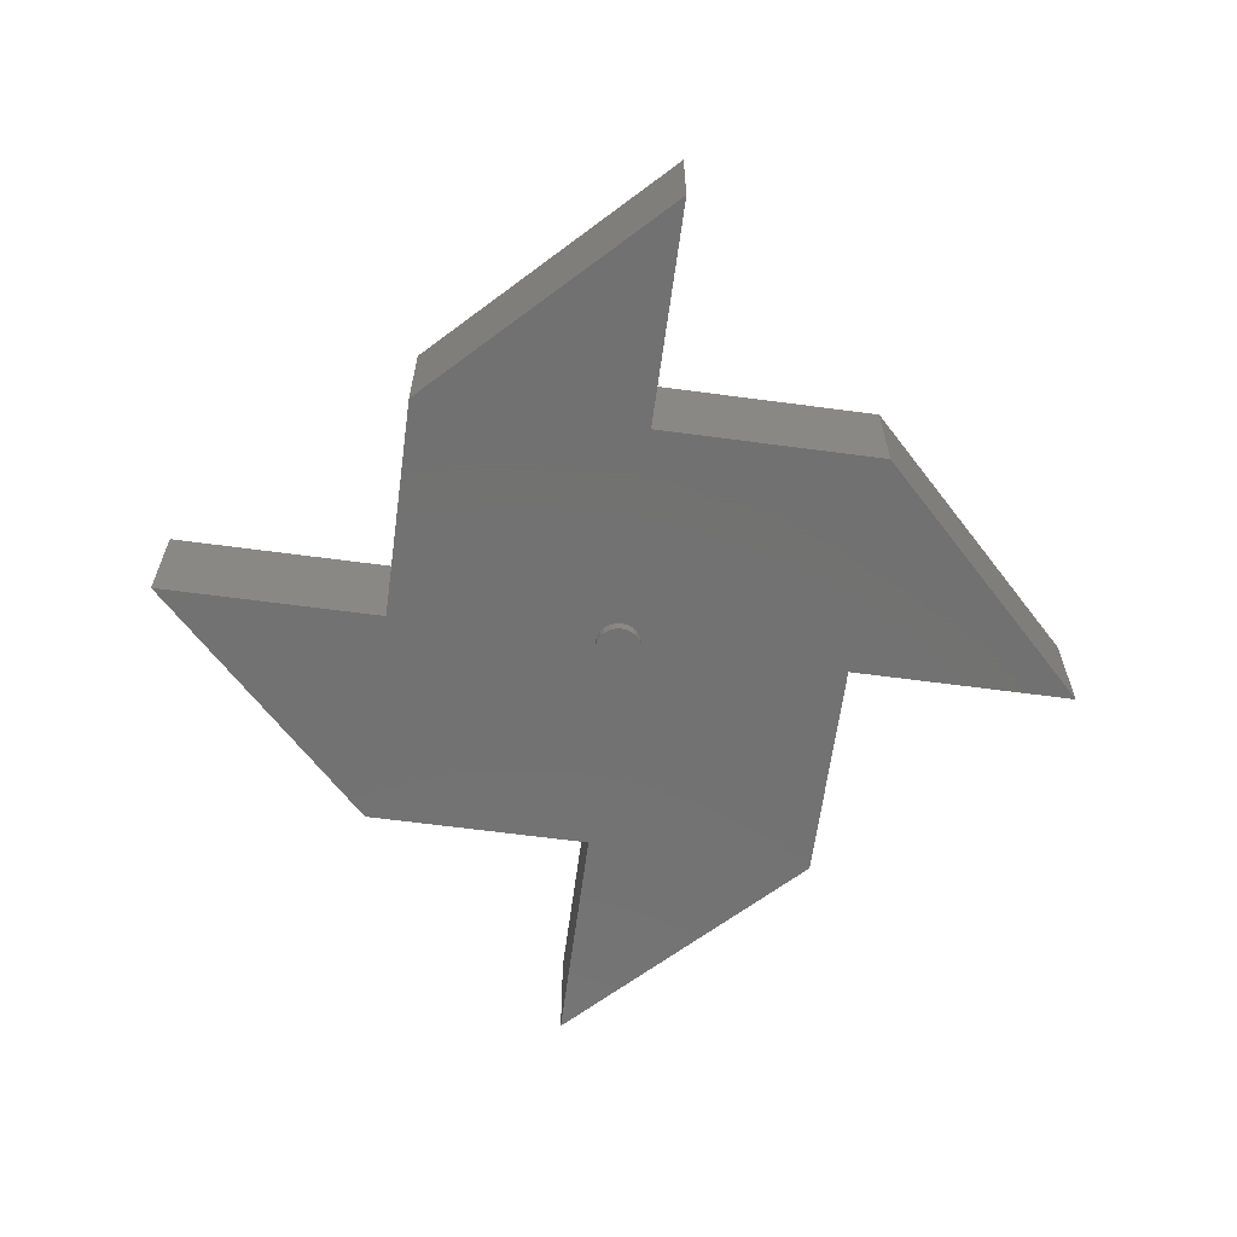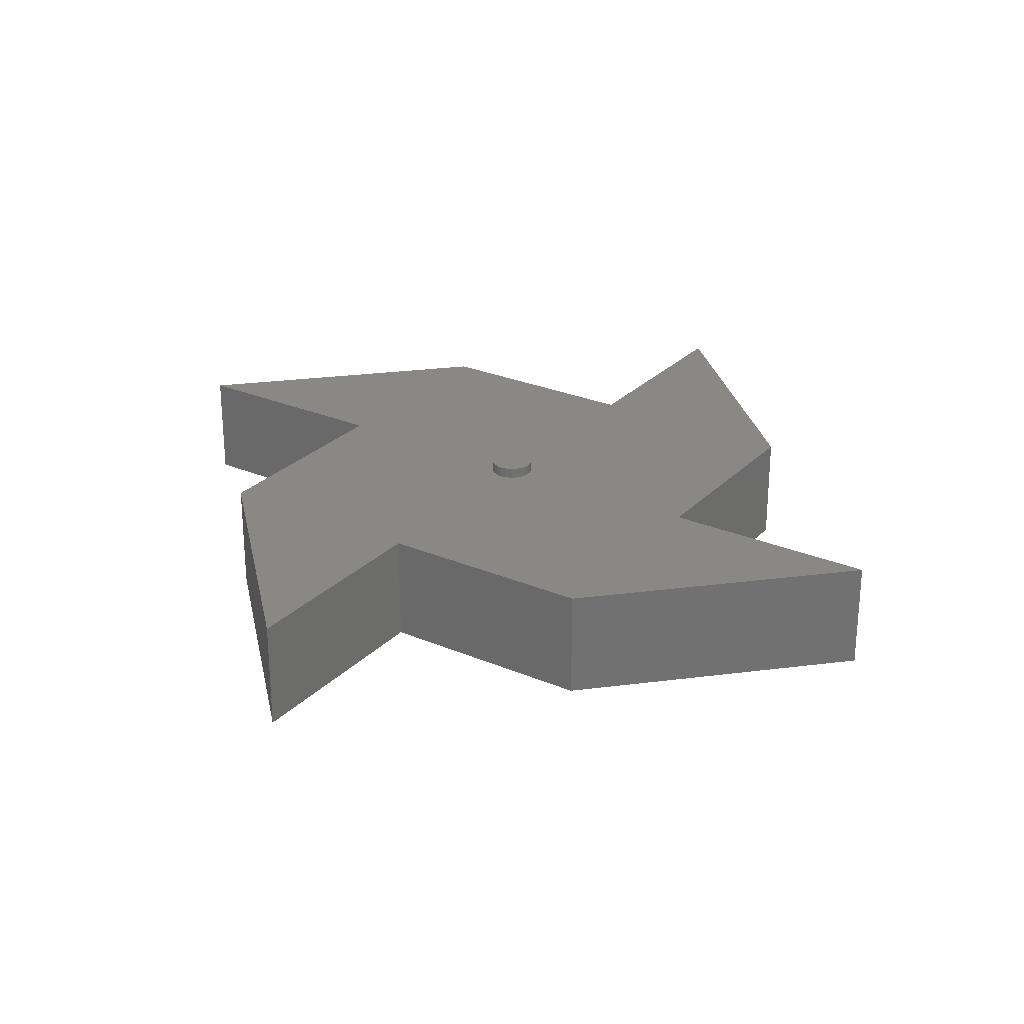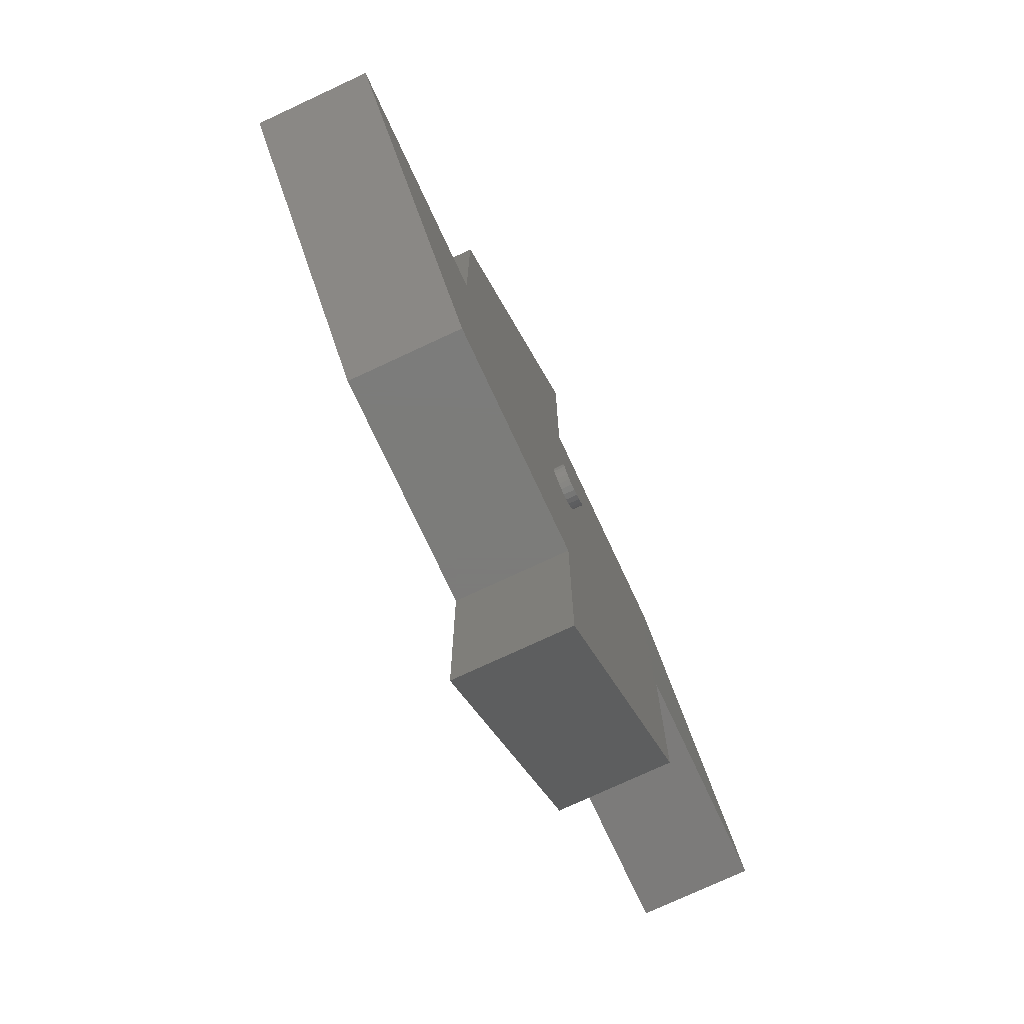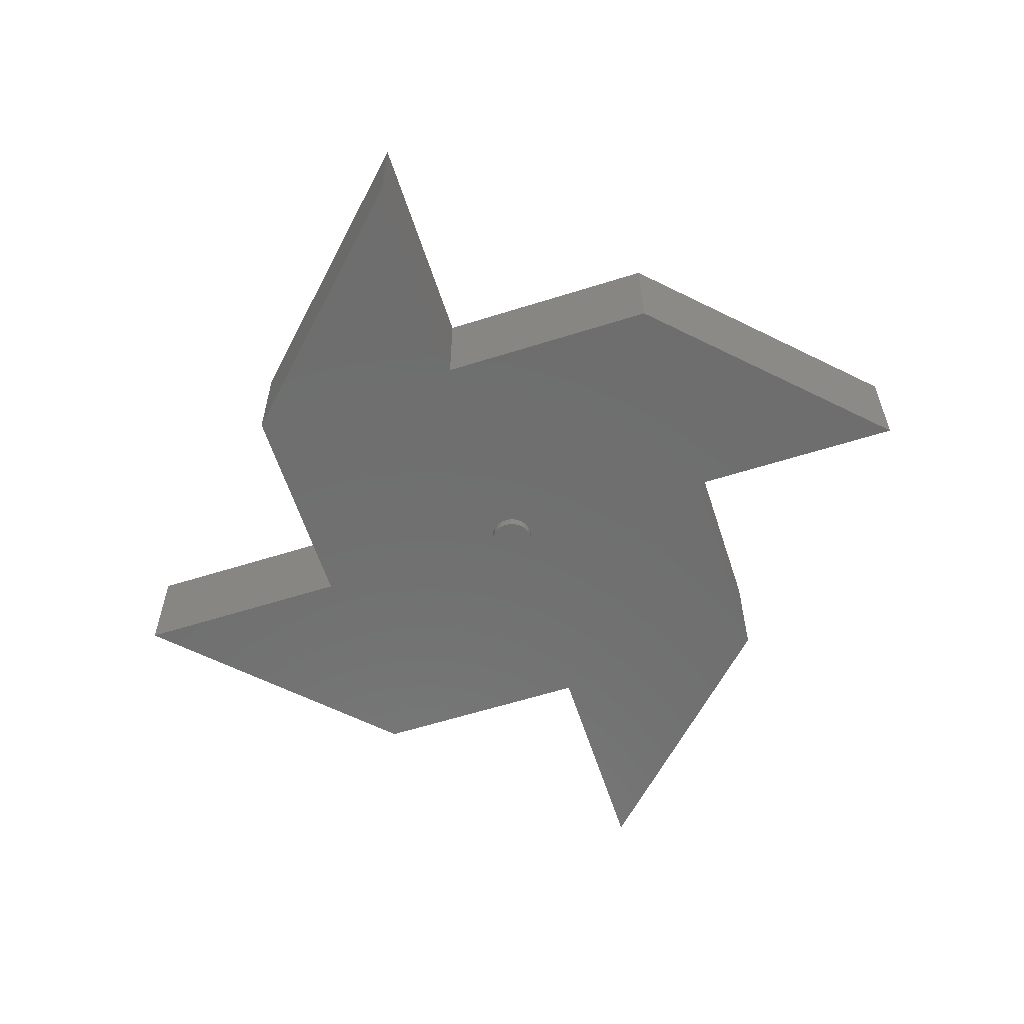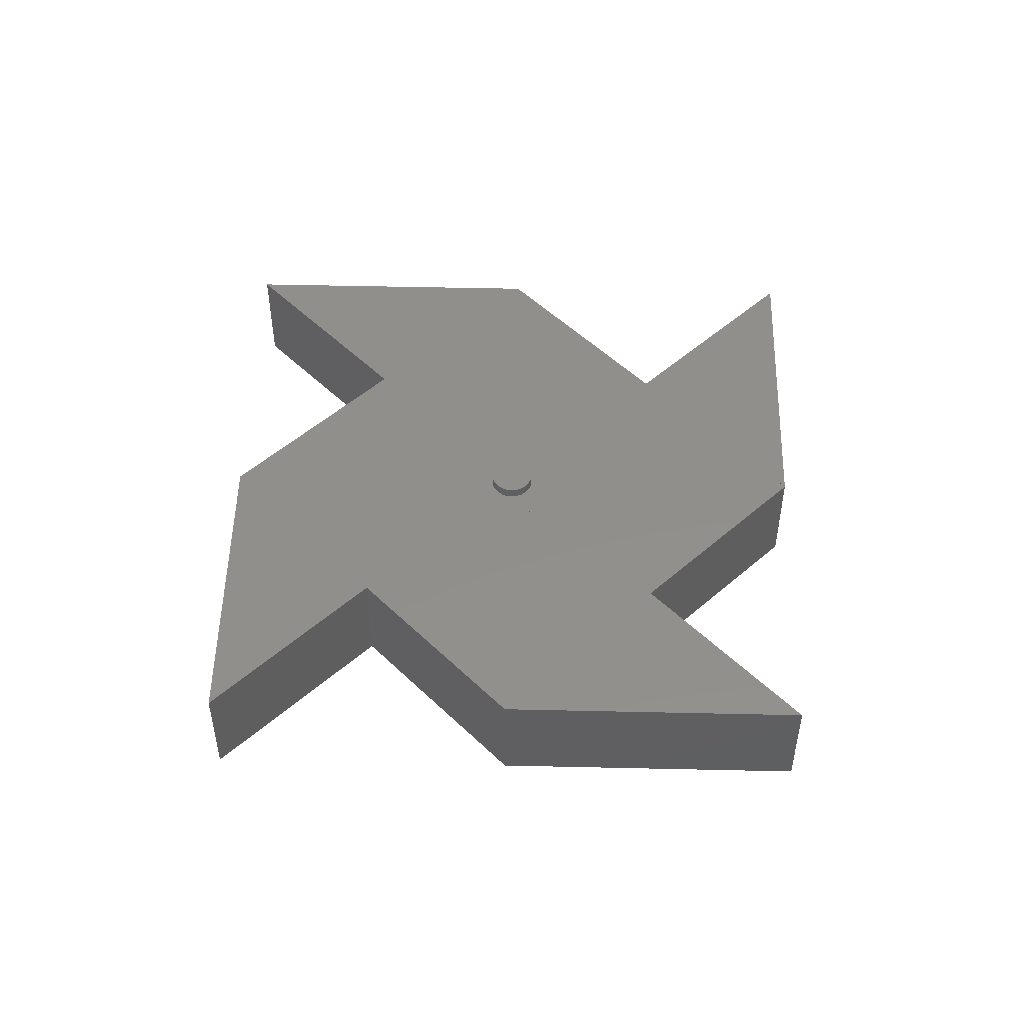
<metadata>
{"format":"stl","ext":"stl","renderer":"f3d","projection":"perspective","resolution":1024,"background":"white","views":[{"elev":-63.8,"azim":-7.7,"up":"+Z"},{"elev":26.8,"azim":-56.4,"up":"+Z"},{"elev":-75.1,"azim":115.0,"up":"+Y"},{"elev":-60.3,"azim":-72.1,"up":"+Z"},{"elev":50.9,"azim":-133.6,"up":"+Z"}]}
</metadata>
<code>
# stl→obj: 269 verts, 488 faces
v 2.5 -10 0
v 2.5 -10 5
v 2.5 0 5
v 2.5 0 0
v 12.5 -7.603 5
v 12.5 -10 5
v 12.5 -10 0
v 12.5 -7.603 0
v 12.5 -2.592 5
v 12.5 -2.592 0
v 12.5 -1.629 5
v 12.5 -1.629 0
v 12.5 -1.249 5
v 12.5 -1.249 0
v 12.5 -1.072 5
v 12.5 -1.072 0
v 12.5 -0.999 5
v 12.5 -0.999 0
v 12.5 -0.9987 5
v 12.5 -0.9987 0
v 4.895 0 5
v 4.895 0 0
v 9.905 0 5
v 9.905 0 0
v 10.87 0 5
v 10.87 0 0
v 11.25 0 5
v 11.25 0 0
v 11.43 0 5
v 11.43 0 0
v 11.5 0 5
v 11.5 0 0
v 2.501 -10 5
v 2.501 -10 0
v 2.5 -0.3152 0
v 2.5 -3.067 0
v 2.5 -6.422 0
v 3.575 -10 0
v 7.283 -10 0
v 10.18 -10 0
v 11.53 -0.2577 0
v 11.63 -0.4989 0
v 11.79 -0.706 0
v 12 -0.8649 0
v 12.24 -0.9648 0
v 12.5 -0.9989 0
v 12.5 -7.592 5
v 12.5 -2.589 5
v 12.5 -1.627 5
v 12.5 -1.248 5
v 12.5 -0.9988 5
v 12.5 -0.9989 5
v 2.5 -0.3152 5
v 2.5 -3.067 5
v 2.5 -6.422 5
v 3.575 -10 5
v 7.283 -10 5
v 10.18 -10 5
v 11.53 -0.2577 5
v 11.63 -0.4989 5
v 11.79 -0.706 5
v 12 -0.8649 5
v 12.24 -0.9648 5
v 12.5 -10 4.441e-16
v 12.5 -20 1.118e-17
v 2.501 -10 8.769e-16
v 12.5 -20 5
v 2.498 10 0
v 2.498 10 5
v 12.5 10 5
v 12.5 10 0
v 4.895 1.776e-15 5
v 2.498 1.776e-15 5
v 2.498 1.776e-15 0
v 4.895 1.776e-15 0
v 9.905 1.776e-15 5
v 9.905 1.776e-15 0
v 10.87 1.776e-15 5
v 10.87 1.776e-15 0
v 11.25 1.776e-15 5
v 11.25 1.776e-15 0
v 11.43 1.776e-15 5
v 11.43 1.776e-15 0
v 11.5 1.776e-15 5
v 11.5 1.776e-15 0
v 12.5 7.605 5
v 12.5 7.605 0
v 12.5 2.595 5
v 12.5 2.595 0
v 12.5 1.631 5
v 12.5 1.631 0
v 12.5 1.252 5
v 12.5 1.252 0
v 12.5 1.075 5
v 12.5 1.075 0
v 12.5 1.001 5
v 12.5 1.001 0
v 2.498 0.00151 5
v 2.498 0.00151 0
v 2.498 9.999 5
v 2.498 9.999 0
v 12.18 10 0
v 9.43 10 0
v 6.076 10 0
v 2.498 8.925 0
v 2.498 5.217 0
v 2.498 2.318 0
v 12.24 0.9671 0
v 12 0.8672 0
v 11.79 0.7082 0
v 11.63 0.5011 0
v 11.53 0.26 0
v 11.5 0.001133 0
v 4.906 0.00151 5
v 9.909 0.00151 5
v 10.87 0.00151 5
v 11.25 0.00151 5
v 11.43 0.00151 5
v 11.5 0.00151 5
v 11.5 0.001133 5
v 12.18 10 5
v 9.43 10 5
v 6.076 10 5
v 2.498 8.925 5
v 2.498 5.217 5
v 2.498 2.318 5
v 12.24 0.9671 5
v 12 0.8672 5
v 11.79 0.7082 5
v 11.63 0.5011 5
v 11.53 0.26 5
v 2.498 0.00151 4.441e-16
v -7.5 0.00151 1.118e-17
v 2.498 9.999 8.769e-16
v -7.5 0.00151 5
v 22.5 10 0
v 22.5 10 5
v 22.5 0.002265 5
v 22.5 0.002265 0
v 13.5 0.002265 5
v 13.5 0.002265 0
v 13.46 0.26 0
v 13.36 0.5011 0
v 13.21 0.7082 0
v 13 0.8672 0
v 12.76 0.9671 0
v 12.5 7.594 5
v 12.5 2.591 5
v 12.5 1.629 5
v 12.5 1.251 5
v 12.5 1.074 5
v 13.46 0.26 5
v 13.36 0.5011 5
v 13.21 0.7082 5
v 13 0.8672 5
v 12.76 0.9671 5
v 12.5 10 4.441e-16
v 12.5 20 1.118e-17
v 22.5 10 8.769e-16
v 12.5 20 5
v 22.5 -9.998 0
v 22.5 -9.998 5
v 12.5 -9.998 5
v 12.5 -9.998 0
v 22.5 0.0007551 5
v 22.5 0.0007551 0
v 22.5 -9.997 5
v 22.5 -9.997 0
v 14.82 -9.998 0
v 12.82 -9.998 0
v 14.46 -7.336 0
v 13.96 -3.538 0
v 13.79 -2.243 0
v 13.71 -1.572 0
v 13.65 -1.15 0
v 13.61 -0.8524 0
v 13.58 -0.6237 0
v 12.76 -0.9648 0
v 13.56 -0.437 0
v 13 -0.8649 0
v 13.54 -0.2766 0
v 13.21 -0.706 0
v 13.52 -0.1328 0
v 13.36 -0.4989 0
v 13.5 0.001133 0
v 13.46 -0.2577 0
v 13.5 0.0007551 5
v 13.5 0.001133 5
v 14.82 -9.998 5
v 12.82 -9.998 5
v 14.46 -7.336 5
v 13.96 -3.538 5
v 13.79 -2.243 5
v 13.71 -1.572 5
v 13.65 -1.15 5
v 13.61 -0.8524 5
v 12.76 -0.9648 5
v 13.58 -0.6237 5
v 13 -0.8649 5
v 13.56 -0.437 5
v 13.21 -0.706 5
v 13.54 -0.2766 5
v 13.36 -0.4989 5
v 13.52 -0.1328 5
v 13.46 -0.2577 5
v 22.5 0.0007551 4.441e-16
v 32.5 0.0007551 1.118e-17
v 22.5 -9.997 8.769e-16
v 32.5 0.0007551 5
v 13.46 0.26 -0.5
v 13.5 0.001133 -0.5
v 12.5 0.001133 -0.5
v 13.5 0.002265 -0.5
v 13.5 0.002265 5.5
v 13.5 0.001133 5.5
v 13.46 0.26 5.5
v 12.5 0.001133 5.5
v 13.36 0.5011 -0.5
v 13.36 0.5011 5.5
v 13.21 0.7082 -0.5
v 13.21 0.7082 5.5
v 13 0.8672 -0.5
v 13 0.8672 5.5
v 12.76 0.9671 -0.5
v 12.76 0.9671 5.5
v 12.5 1.001 -0.5
v 12.5 1.001 5.5
v 12.24 0.9671 -0.5
v 12.24 0.9671 5.5
v 12 0.8672 -0.5
v 12 0.8672 5.5
v 11.79 0.7082 -0.5
v 11.79 0.7082 5.5
v 11.63 0.5011 -0.5
v 11.63 0.5011 5.5
v 11.53 0.26 -0.5
v 11.53 0.26 5.5
v 11.5 0.001133 -0.5
v 11.5 0.001133 5.5
v 11.53 -0.2577 -0.5
v 11.5 0 -0.5
v 11.5 0 5.5
v 11.53 -0.2577 5.5
v 11.63 -0.4989 -0.5
v 11.63 -0.4989 5.5
v 11.79 -0.706 -0.5
v 11.79 -0.706 5.5
v 12 -0.8649 -0.5
v 12 -0.8649 5.5
v 12.24 -0.9648 -0.5
v 12.24 -0.9648 5.5
v 12.5 -0.9989 -0.5
v 12.5 -0.9989 5.5
v 12.76 -0.9648 -0.5
v 12.5 -0.9987 -0.5
v 12.76 -0.9648 5.5
v 12.5 -0.9987 5.5
v 13 -0.8649 -0.5
v 13 -0.8649 5.5
v 13.21 -0.706 -0.5
v 13.21 -0.706 5.5
v 13.36 -0.4989 -0.5
v 13.36 -0.4989 5.5
v 13.46 -0.2577 -0.5
v 13.46 -0.2577 5.5
v 13.5 1.776e-15 -0.5
v 13.5 1.776e-15 0
v 13.5 1.776e-15 5.5
v 13.5 1.776e-15 5
f 1 2 3
f 1 3 4
f 5 6 7
f 5 7 8
f 9 5 8
f 9 8 10
f 11 9 10
f 11 10 12
f 13 11 12
f 13 12 14
f 15 13 14
f 15 14 16
f 17 15 16
f 17 16 18
f 19 17 18
f 19 18 20
f 3 21 22
f 3 22 4
f 21 23 24
f 21 24 22
f 23 25 26
f 23 26 24
f 25 27 28
f 25 28 26
f 27 29 30
f 27 30 28
f 29 31 32
f 29 32 30
f 31 31 32
f 31 32 32
f 7 6 6
f 7 6 7
f 33 2 1
f 33 1 34
f 35 4 22
f 36 35 22
f 36 22 24
f 37 36 24
f 37 24 26
f 38 1 37
f 38 37 26
f 38 26 28
f 39 38 28
f 39 28 30
f 40 39 30
f 40 30 32
f 8 7 40
f 8 40 32
f 8 32 32
f 10 8 41
f 12 10 42
f 14 12 43
f 16 14 44
f 18 16 45
f 20 18 46
f 6 6 5
f 6 5 47
f 5 9 48
f 5 48 47
f 9 11 49
f 9 49 48
f 11 13 50
f 11 50 49
f 13 15 15
f 13 15 50
f 15 17 51
f 15 51 15
f 17 19 52
f 21 3 53
f 23 21 53
f 23 53 54
f 25 23 54
f 25 54 55
f 2 56 27
f 2 27 25
f 2 25 55
f 56 57 29
f 56 29 27
f 57 58 31
f 57 31 29
f 58 6 47
f 58 47 31
f 58 31 31
f 47 48 59
f 48 49 60
f 49 50 61
f 50 15 62
f 15 51 63
f 64 65 66
f 6 67 65
f 6 65 64
f 67 6 33
f 65 67 33
f 65 33 66
f 68 69 70
f 68 70 71
f 72 73 74
f 72 74 75
f 76 72 75
f 76 75 77
f 78 76 77
f 78 77 79
f 80 78 79
f 80 79 81
f 82 80 81
f 82 81 83
f 84 82 83
f 84 83 85
f 84 84 85
f 84 85 85
f 70 86 87
f 70 87 71
f 86 88 89
f 86 89 87
f 88 90 91
f 88 91 89
f 90 92 93
f 90 93 91
f 92 94 95
f 92 95 93
f 94 96 97
f 94 97 95
f 96 96 97
f 96 97 97
f 74 73 98
f 74 98 99
f 100 69 68
f 100 68 101
f 102 71 87
f 103 102 87
f 103 87 89
f 104 103 89
f 104 89 91
f 105 68 104
f 105 104 91
f 105 91 93
f 106 105 93
f 106 93 95
f 107 106 95
f 107 95 97
f 75 74 107
f 75 107 97
f 75 97 97
f 77 75 108
f 79 77 109
f 81 79 110
f 83 81 111
f 85 83 112
f 85 85 113
f 98 73 72
f 98 72 114
f 72 76 115
f 72 115 114
f 76 78 116
f 76 116 115
f 78 80 117
f 78 117 116
f 80 82 118
f 80 118 117
f 82 84 119
f 82 119 118
f 84 84 120
f 86 70 121
f 88 86 121
f 88 121 122
f 90 88 122
f 90 122 123
f 69 124 92
f 69 92 90
f 69 90 123
f 124 125 94
f 124 94 92
f 125 126 96
f 125 96 94
f 126 98 114
f 126 114 96
f 126 96 96
f 114 115 127
f 115 116 128
f 116 117 129
f 117 118 130
f 118 119 131
f 132 133 134
f 98 135 133
f 98 133 132
f 135 98 100
f 133 135 100
f 133 100 134
f 136 137 138
f 136 138 139
f 86 70 71
f 86 71 87
f 88 86 87
f 88 87 89
f 90 88 89
f 90 89 91
f 92 90 91
f 92 91 93
f 94 92 93
f 94 93 95
f 96 94 95
f 96 95 97
f 96 96 97
f 96 97 97
f 138 140 141
f 138 141 139
f 71 70 70
f 71 70 71
f 137 137 136
f 137 136 136
f 87 71 136
f 87 136 139
f 87 139 141
f 89 87 142
f 91 89 143
f 93 91 144
f 95 93 145
f 97 95 146
f 97 97 97
f 70 70 86
f 70 86 147
f 86 88 148
f 86 148 147
f 88 90 149
f 88 149 148
f 90 92 150
f 90 150 149
f 92 94 151
f 92 151 150
f 94 96 96
f 94 96 151
f 96 96 96
f 137 70 147
f 137 147 140
f 137 140 138
f 147 148 152
f 148 149 153
f 149 150 154
f 150 151 155
f 151 96 156
f 157 158 159
f 70 160 158
f 70 158 157
f 160 70 137
f 158 160 137
f 158 137 159
f 161 162 163
f 161 163 164
f 140 138 139
f 140 139 141
f 163 5 8
f 163 8 164
f 5 9 10
f 5 10 8
f 9 11 12
f 9 12 10
f 11 13 14
f 11 14 12
f 13 15 16
f 13 16 14
f 15 17 18
f 15 18 16
f 17 19 20
f 17 20 18
f 139 138 165
f 139 165 166
f 167 162 161
f 167 161 168
f 141 139 161
f 141 161 169
f 170 164 8
f 171 169 170
f 171 170 8
f 171 8 10
f 172 171 10
f 172 10 12
f 173 172 12
f 173 12 14
f 174 173 14
f 174 14 16
f 175 174 16
f 175 16 18
f 176 175 18
f 176 18 20
f 177 176 178
f 179 177 180
f 181 179 182
f 183 181 184
f 185 183 186
f 165 138 140
f 165 140 187
f 187 187 188
f 162 165 187
f 162 187 189
f 5 163 190
f 9 5 190
f 9 190 189
f 9 189 191
f 11 9 191
f 11 191 192
f 13 11 192
f 13 192 193
f 15 13 193
f 15 193 194
f 17 15 194
f 17 194 195
f 19 17 195
f 19 195 196
f 197 196 198
f 199 198 200
f 201 200 202
f 203 202 204
f 187 187 205
f 187 205 204
f 206 207 208
f 165 209 207
f 165 207 206
f 209 165 167
f 207 209 167
f 207 167 208
f 210 211 212
f 185 211 213
f 185 213 141
f 214 215 188
f 214 188 140
f 141 213 210
f 141 210 142
f 216 214 140
f 216 140 152
f 215 216 217
f 218 210 212
f 142 210 218
f 142 218 143
f 219 216 152
f 219 152 153
f 216 219 217
f 220 218 212
f 143 218 220
f 143 220 144
f 221 219 153
f 221 153 154
f 219 221 217
f 222 220 212
f 144 220 222
f 144 222 145
f 223 221 154
f 223 154 155
f 221 223 217
f 224 222 212
f 145 222 224
f 145 224 146
f 225 223 155
f 225 155 156
f 223 225 217
f 226 224 212
f 146 224 226
f 146 226 97
f 227 225 156
f 227 156 96
f 97 226 226
f 97 226 97
f 227 227 96
f 227 96 96
f 225 227 217
f 228 226 212
f 97 226 226
f 97 226 97
f 227 227 96
f 227 96 96
f 97 226 228
f 97 228 108
f 229 227 96
f 229 96 127
f 227 229 217
f 230 228 212
f 108 228 230
f 108 230 109
f 231 229 127
f 231 127 128
f 229 231 217
f 232 230 212
f 109 230 232
f 109 232 110
f 233 231 128
f 233 128 129
f 231 233 217
f 234 232 212
f 110 232 234
f 110 234 111
f 235 233 129
f 235 129 130
f 233 235 217
f 236 234 212
f 111 234 236
f 111 236 112
f 237 235 130
f 237 130 131
f 235 237 217
f 238 236 212
f 112 236 238
f 112 238 113
f 239 237 131
f 239 131 120
f 237 239 217
f 240 238 212
f 113 238 241
f 113 241 32
f 242 239 120
f 242 120 31
f 32 241 240
f 32 240 41
f 243 242 31
f 243 31 59
f 239 243 217
f 244 240 212
f 41 240 244
f 41 244 42
f 245 243 59
f 245 59 60
f 243 245 217
f 246 244 212
f 42 244 246
f 42 246 43
f 247 245 60
f 247 60 61
f 245 247 217
f 248 246 212
f 43 246 248
f 43 248 44
f 249 247 61
f 249 61 62
f 247 249 217
f 250 248 212
f 44 248 250
f 44 250 45
f 251 249 62
f 251 62 63
f 249 251 217
f 252 250 212
f 45 250 252
f 45 252 46
f 253 251 63
f 253 63 52
f 251 253 217
f 254 252 212
f 20 255 254
f 20 254 178
f 256 257 19
f 256 19 197
f 46 252 255
f 46 255 20
f 257 253 52
f 257 52 19
f 253 256 217
f 258 254 212
f 178 254 258
f 178 258 180
f 259 256 197
f 259 197 199
f 256 259 217
f 260 258 212
f 180 258 260
f 180 260 182
f 261 259 199
f 261 199 201
f 259 261 217
f 262 260 212
f 182 260 262
f 182 262 184
f 263 261 201
f 263 201 203
f 261 263 217
f 264 262 212
f 184 262 264
f 184 264 186
f 265 263 203
f 265 203 205
f 263 265 217
f 211 264 212
f 186 264 266
f 186 266 267
f 268 265 205
f 268 205 269
f 267 266 211
f 267 211 185
f 215 268 269
f 215 269 188
f 265 215 217

</code>
